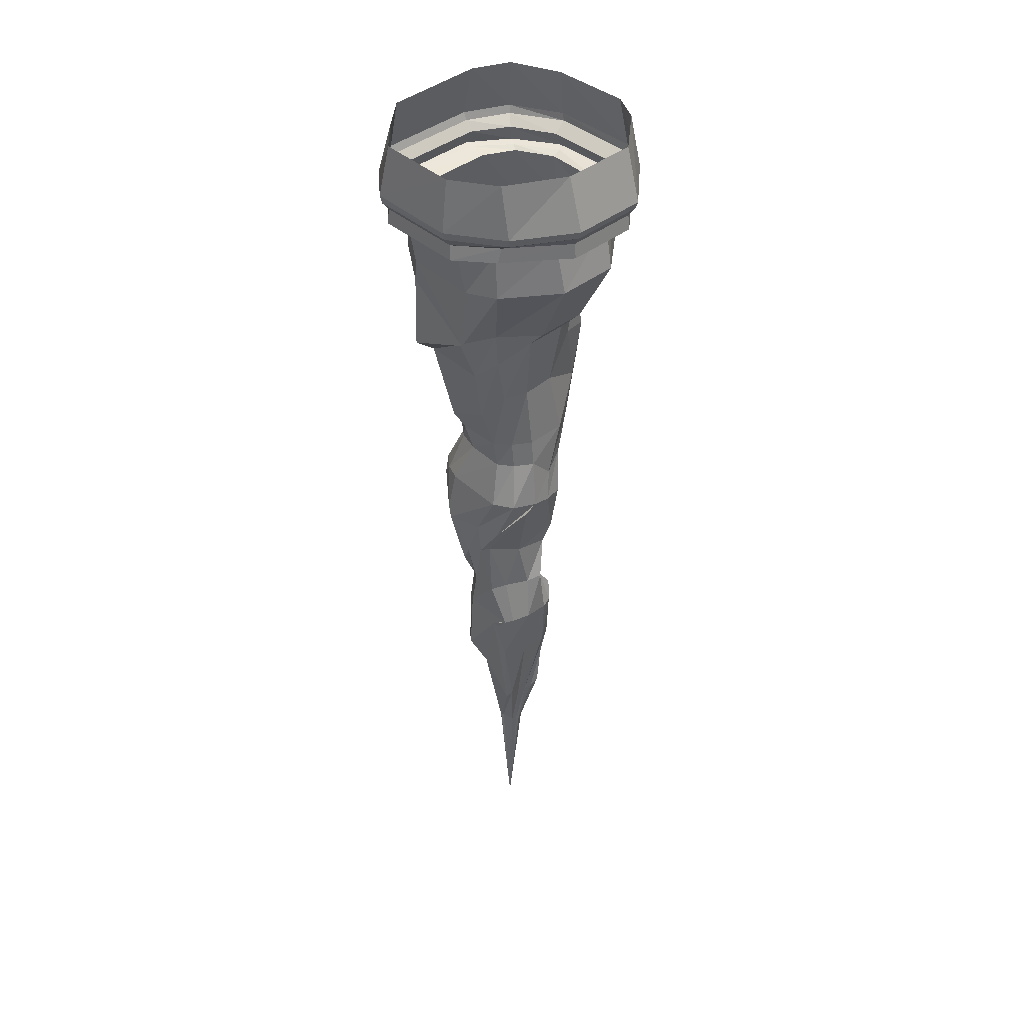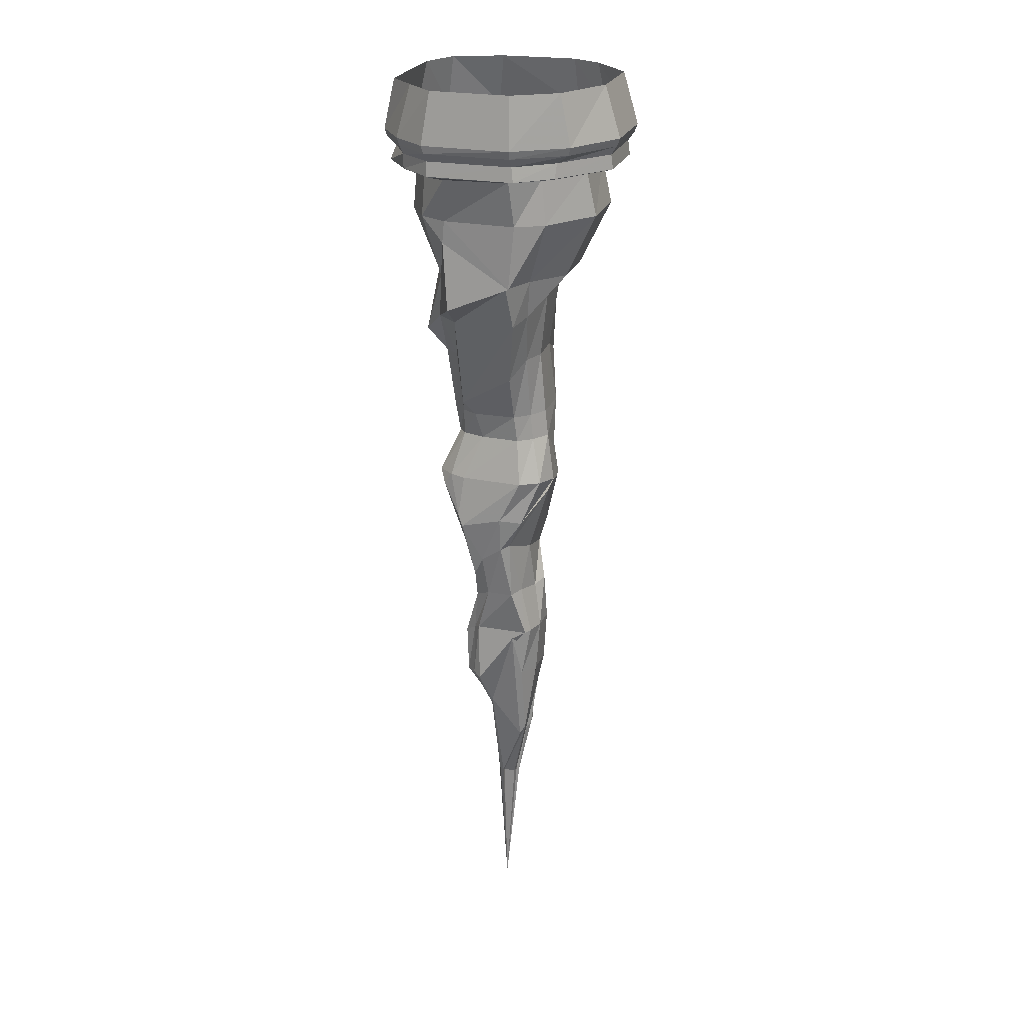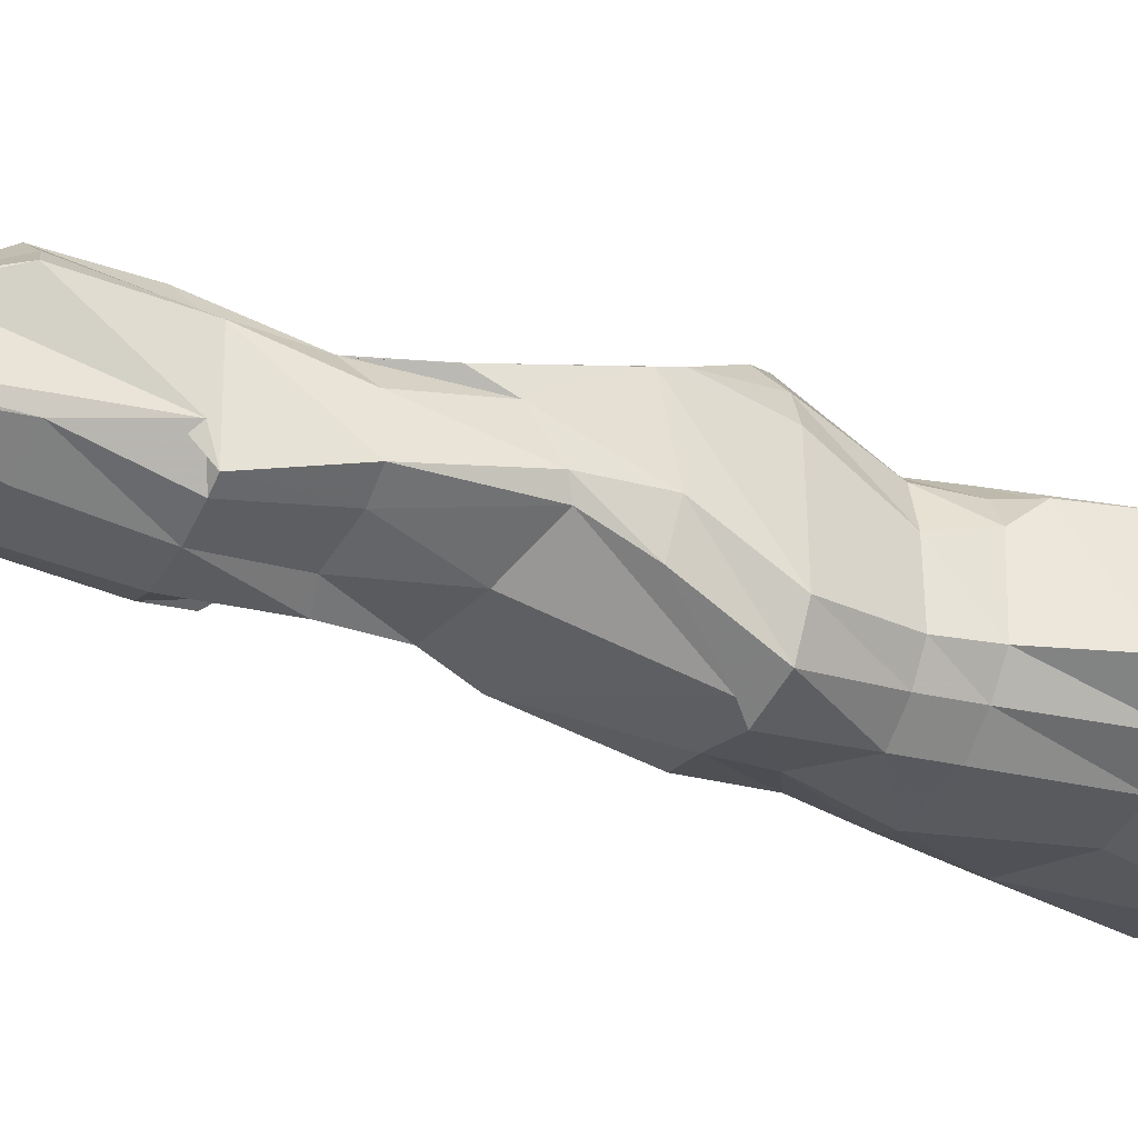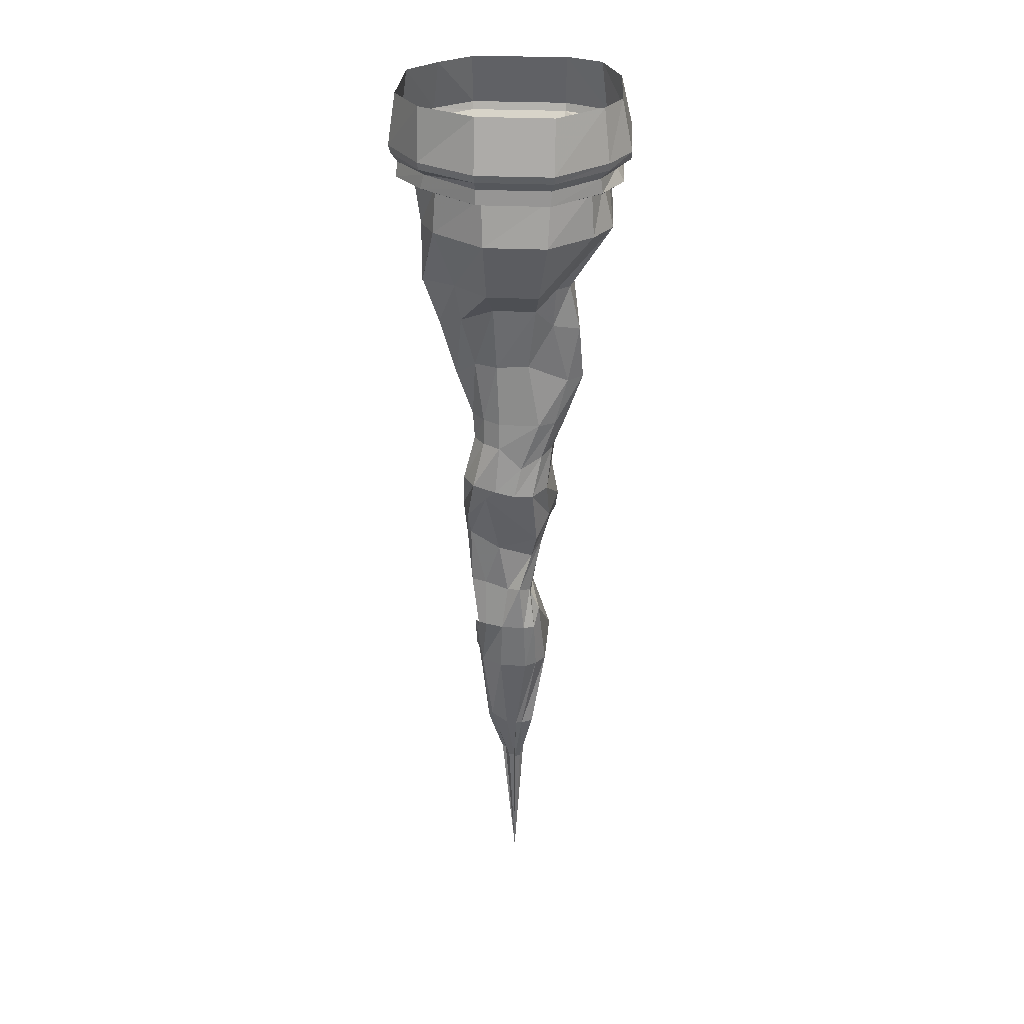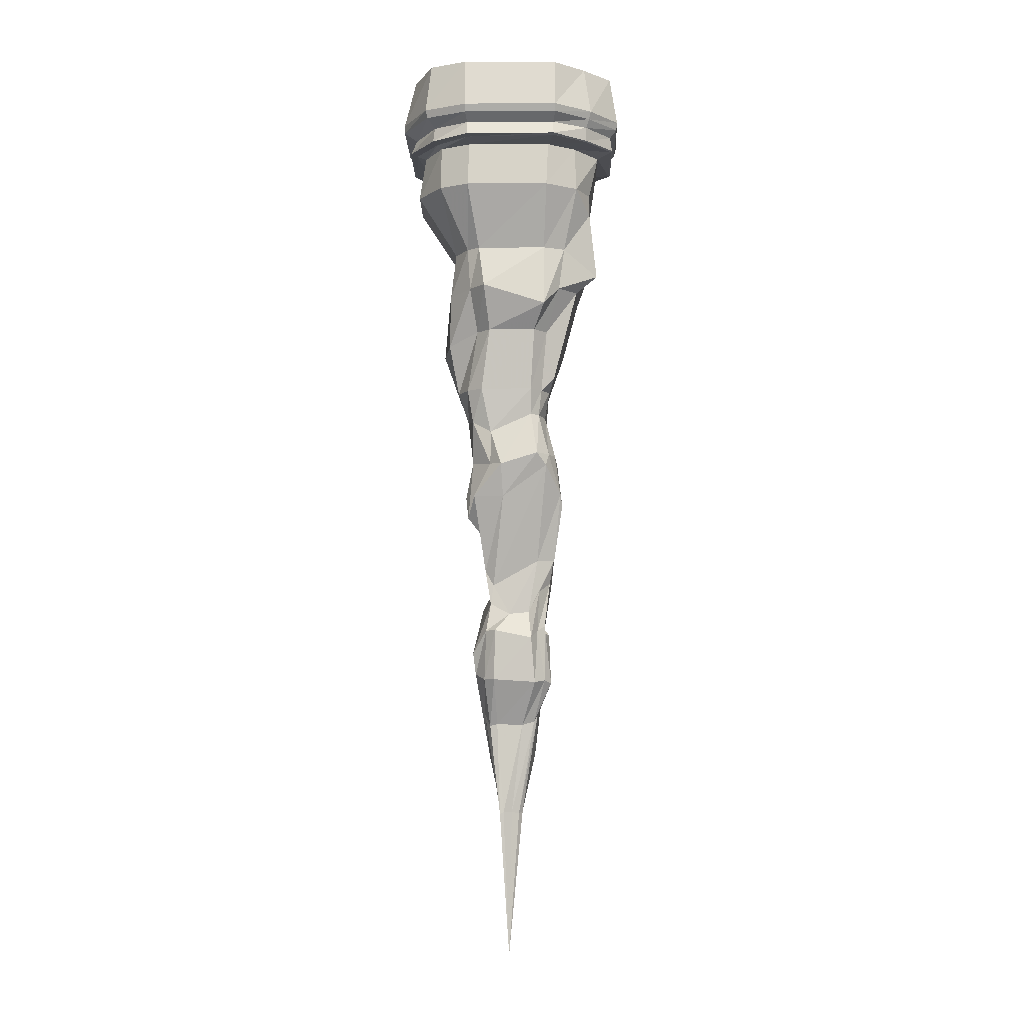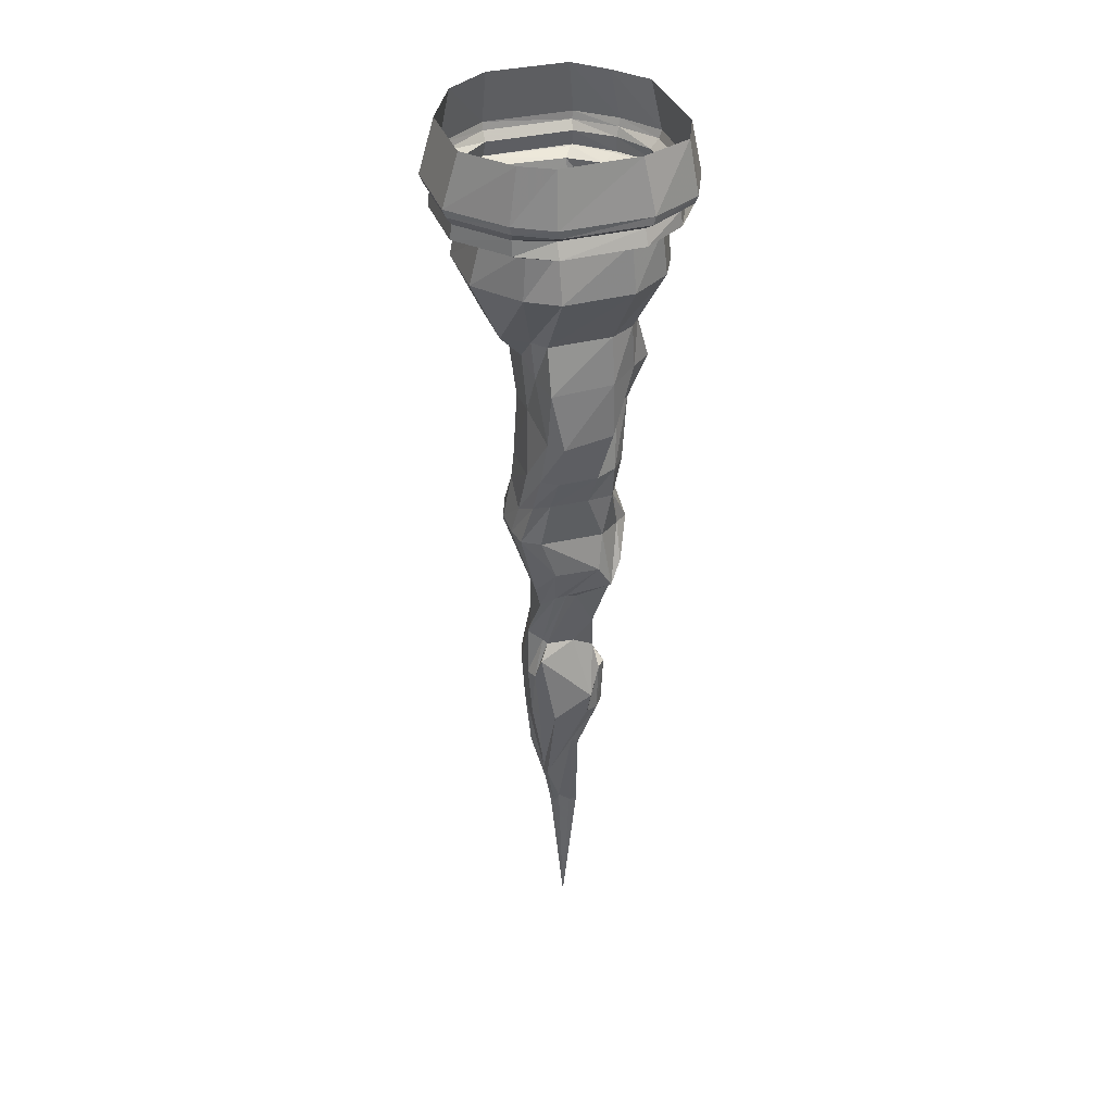
<metadata>
{"format":"obj","ext":"obj","renderer":"f3d","projection":"perspective","resolution":1024,"background":"white","views":[{"elev":41.0,"azim":136.0,"up":"+Y"},{"elev":23.7,"azim":106.9,"up":"+Y"},{"elev":-34.1,"azim":64.1,"up":"+Z"},{"elev":29.6,"azim":-176.2,"up":"+Y"},{"elev":-7.4,"azim":1.0,"up":"+Y"},{"elev":36.0,"azim":-108.6,"up":"+Y"}]}
</metadata>
<code>
o object/platform/3
v 25 -450 -50
v -7 -446 -51
v 14 -440 -53
v 47 -485 -25
v 45 -515 -11
v 12 -527 -25
v -31 -509 -33
v -27 -447 -47
v -36 -402 -37
v -14 -414 -45
v 10 -390 -45
v 39 -437 -44
v 54 -482 -2
v 50 -519 -2
v 44 -577 -13
v 28 -576 -20
v 2 -580 -29
v -25 -535 -26
v -44 -486 -15
v -42 -444 -30
v -47 -396 -22
v -61 -362 -18
v -50 -362 -33
v -33 -362 -42
v 10 -362 -42
v 28 -390 -33
v 51 -437 -24
v 56 -492 41
v 49 -534 20
v 42 -578 15
v 36 -627 29
v 36 -627 -27
v 27 -627 -31
v 8 -627 -37
v -12 -576 -36
v -36 -521 -13
v -52 -482 29
v -44 -444 35
v -50 -395 17
v -61 -362 23
v -71 -309 35
v -79 -311 -18
v -63 -312 -30
v -21 -294 -37
v 13 -296 -37
v 28 -362 -30
v 39 -390 -18
v 48 -437 41
v 54 -480 46
v 47 -553 29
v 30 -588 32
v 28 -632 36
v 36 -687 35
v 43 -690 26
v 41 -634 -13
v 32 -682 -22
v 10 -683 -33
v -17 -627 -38
v -23 -583 -23
v -34 -522 0
v -49 -507 44
v -24 -447 58
v -44 -398 45
v -50 -362 45
v -39 -296 50
v -47 -249 64
v -70 -252 35
v -75 -251 -30
v -47 -246 -37
v -29 -227 -45
v 16 -227 -45
v 37 -296 -28
v 41 -362 -15
v 37 -390 22
v 41 -437 58
v 38 -450 67
v 28 -554 35
v 18 -611 33
v 21 -640 48
v 25 -689 45
v 11 -736 20
v 24 -732 17
v 28 -725 15
v 25 -768 -18
v 21 -760 -23
v 4 -778 -16
v -19 -683 -34
v -29 -627 -34
v -24 -589 -18
v -33 -525 11
v -42 -483 56
v -12 -449 72
v -24 -410 53
v -34 -362 58
v -25 -296 66
v -31 -249 84
v -37 -203 70
v -50 -203 60
v -64 -203 35
v -64 -203 -30
v -50 -203 -42
v -33 -203 -67
v 21 -203 -67
v 51 -243 -33
v 58 -314 -15
v 42 -362 29
v 30 -390 45
v 28 -437 74
v -10 -484 61
v -21 -581 32
v -3 -613 35
v -19 -632 48
v -20 -686 45
v -17 -735 19
v -10 -832 19
v -1 -832 15
v 7 -833 12
v 11 -831 7
v 7 -833 7
v 2 -836 -4
v -4 -835 -5
v -7 -779 -16
v -31 -681 -29
v -34 -604 -28
v -24 -591 11
v -30 -565 30
v 21 -390 53
v 21 -362 58
v 25 -296 66
v 36 -270 84
v 36 -203 70
v 39 -137 96
v -49 -137 97
v -80 -137 81
v -106 -137 41
v -107 -137 -30
v -88 -137 -61
v -43 -137 -98
v 22 -137 -98
v 57 -203 -37
v 75 -249 -24
v 47 -348 41
v 33 -362 45
v -11 -835 -6
v -26 -772 -19
v -14 -775 -20
v -5 -836 -8
v -4 -987 7
v -15 -821 -2
v -31 -724 8
v -41 -680 22
v -41 -682 -15
v -14 -834 19
v -14 -832 11
v -25 -737 17
v -31 -686 36
v -29 -632 39
v -44 -657 25
v -24 -602 33
v 39 -296 50
v 53 -249 64
v 59 -203 60
v 73 -137 75
v 71 -90 72
v 41 -90 91
v -47 -90 92
v -79 -90 76
v -99 -90 39
v -96 -90 -30
v -85 -90 -57
v -45 -90 -87
v 24 -90 -88
v 76 -137 -59
v 92 -203 -21
v 73 -249 41
v 96 -230 41
v 88 -160 48
v 88 -137 46
v 98 -92 43
v 113 -87 53
v 84 -87 88
v 47 -87 114
v -49 -87 109
v -83 -87 82
v -109 -87 41
v -113 -87 -36
v -96 -87 -71
v -47 -87 -113
v 27 -87 -113
v 73 -90 -54
v 91 -137 -30
v 92 -203 -24
v 98 -90 -26
v 113 -87 -33
v 115 -86 -36
v 114 -86 55
v 84 -86 90
v 47 -86 118
v -49 -86 118
v -88 -86 91
v -116 -86 47
v -117 -86 -36
v -96 -86 -73
v -47 -86 -116
v 27 -86 -116
v 86 -87 -69
v 122 -54 -34
v 87 -54 -87
v 86 -1 -76
v 114 -1 -32
v 120 -54 58
v 119 -62 56
v 120 -62 -34
v 86 -62 -85
v 28 -54 -123
v 28 -1 -107
v -50 -54 -123
v -50 -1 -107
v -102 -54 -77
v -96 -1 -68
v -124 -54 -40
v -113 -1 -37
v -123 -54 51
v -111 -1 43
v -96 -54 102
v -90 -1 94
v -51 -54 123
v -52 -1 111
v 49 -54 123
v 49 -2 111
v 89 -54 95
v 82 -1 82
v 112 -1 51
v 28 -62 -120
v -50 -62 -120
v -102 -62 -75
v -123 -62 -38
v -123 -62 49
v -94 -62 100
v -51 -62 120
v 49 -62 120
v 87 -62 93
v 84 -71 90
v 112 -71 55
v 113 -71 -34
v 82 -71 -72
v 27 -71 -114
v -47 -71 -114
v -94 -71 -73
v -109 -71 -36
v -109 -71 47
v -86 -71 90
v -49 -71 111
v 47 -71 111
v 86 -86 -71
f 1 2 3
f 1 3 4
f 1 4 5
f 1 5 6
f 1 6 7
f 1 7 2
f 2 7 8
f 2 8 9
f 2 9 10
f 2 10 3
f 3 10 11
f 3 11 12
f 3 12 4
f 4 12 13
f 4 13 14
f 4 14 5
f 5 14 15
f 5 15 16
f 5 16 6
f 6 16 17
f 6 17 18
f 6 18 7
f 7 18 19
f 7 19 8
f 8 19 20
f 8 20 21
f 8 21 9
f 9 21 22
f 9 22 23
f 9 23 10
f 10 23 24
f 10 24 11
f 11 24 25
f 11 25 26
f 11 26 12
f 12 26 27
f 12 27 13
f 13 27 28
f 13 28 29
f 13 29 14
f 14 29 30
f 14 30 15
f 15 30 31
f 15 31 32
f 15 32 16
f 16 32 33
f 16 33 17
f 17 33 34
f 17 34 35
f 17 35 18
f 18 35 36
f 18 36 19
f 19 36 37
f 19 37 20
f 20 37 38
f 20 38 39
f 20 39 21
f 21 39 40
f 21 40 22
f 22 40 41
f 22 41 42
f 22 42 23
f 23 42 43
f 23 43 24
f 24 43 44
f 24 44 25
f 25 44 45
f 25 45 46
f 25 46 26
f 26 46 47
f 26 47 27
f 27 47 48
f 27 48 28
f 28 48 49
f 28 49 50
f 28 50 29
f 29 50 51
f 29 51 30
f 30 51 52
f 30 52 31
f 31 52 53
f 31 53 54
f 31 54 32
f 32 54 55
f 32 55 33
f 33 55 56
f 33 56 34
f 34 56 57
f 34 57 58
f 34 58 35
f 35 58 59
f 35 59 36
f 36 59 60
f 36 60 37
f 37 60 61
f 37 61 38
f 38 61 62
f 38 62 63
f 38 63 39
f 39 63 64
f 39 64 40
f 40 64 65
f 40 65 41
f 41 65 66
f 41 66 67
f 41 67 42
f 42 67 68
f 42 68 43
f 43 68 69
f 43 69 44
f 44 69 70
f 44 70 45
f 45 70 71
f 45 71 72
f 45 72 46
f 46 72 73
f 46 73 47
f 47 73 74
f 47 74 48
f 48 74 75
f 48 75 49
f 49 75 76
f 49 76 77
f 49 77 50
f 50 77 78
f 50 78 51
f 51 78 79
f 51 79 52
f 52 79 80
f 52 80 53
f 53 80 81
f 53 81 82
f 53 82 54
f 54 82 83
f 54 83 55
f 55 83 84
f 55 84 56
f 56 84 85
f 56 85 57
f 57 85 86
f 57 86 87
f 57 87 58
f 58 87 88
f 58 88 59
f 59 88 89
f 59 89 60
f 60 89 90
f 60 90 61
f 61 90 91
f 61 91 62
f 62 91 92
f 62 92 93
f 62 93 63
f 63 93 94
f 63 94 64
f 64 94 95
f 64 95 65
f 65 95 96
f 65 96 66
f 66 96 97
f 66 97 98
f 66 98 67
f 67 98 99
f 67 99 68
f 68 99 100
f 68 100 69
f 69 100 101
f 69 101 70
f 70 101 102
f 70 102 71
f 71 102 103
f 71 103 104
f 71 104 72
f 72 104 105
f 72 105 73
f 73 105 106
f 73 106 74
f 74 106 107
f 74 107 75
f 75 107 108
f 75 108 76
f 76 108 109
f 76 109 110
f 76 110 77
f 77 110 111
f 77 111 78
f 78 111 112
f 78 112 79
f 79 112 113
f 79 113 80
f 80 113 114
f 80 114 81
f 81 114 115
f 81 115 116
f 81 116 82
f 82 116 117
f 82 117 83
f 83 117 118
f 83 118 84
f 84 118 119
f 84 119 85
f 85 119 120
f 85 120 86
f 86 120 121
f 86 121 122
f 86 122 87
f 87 122 123
f 87 123 88
f 88 123 124
f 88 124 89
f 89 124 125
f 89 125 90
f 90 125 126
f 90 126 91
f 91 126 109
f 91 109 92
f 92 109 108
f 92 108 127
f 92 127 93
f 93 127 128
f 93 128 94
f 94 128 129
f 94 129 95
f 95 129 130
f 95 130 96
f 96 130 131
f 96 131 97
f 97 131 132
f 97 132 133
f 97 133 98
f 98 133 134
f 98 134 99
f 99 134 135
f 99 135 100
f 100 135 136
f 100 136 101
f 101 136 137
f 101 137 102
f 102 137 138
f 102 138 103
f 103 138 139
f 103 139 140
f 103 140 104
f 104 140 141
f 104 141 105
f 105 141 142
f 105 142 106
f 106 142 143
f 106 143 107
f 107 143 127
f 107 127 108
f 144 145 146
f 144 146 147
f 144 147 148
f 144 148 149
f 144 149 145
f 145 149 150
f 145 150 151
f 145 151 152
f 145 152 146
f 146 152 123
f 146 123 122
f 146 122 147
f 147 122 121
f 147 121 148
f 148 121 120
f 148 120 119
f 148 119 118
f 148 118 117
f 148 117 116
f 148 116 115
f 148 115 153
f 148 153 154
f 148 154 149
f 149 154 150
f 150 154 155
f 150 155 156
f 150 156 151
f 151 156 157
f 151 157 158
f 151 158 152
f 152 158 124
f 152 124 123
f 155 114 113
f 155 113 156
f 156 113 112
f 156 112 157
f 157 112 111
f 157 111 159
f 157 159 158
f 158 159 125
f 158 125 124
f 153 115 114
f 153 114 155
f 153 155 154
f 125 159 126
f 126 159 110
f 126 110 109
f 159 111 110
f 128 143 160
f 128 160 129
f 129 160 161
f 129 161 130
f 130 161 162
f 130 162 131
f 131 162 163
f 131 163 132
f 132 163 164
f 132 164 165
f 132 165 133
f 133 165 166
f 133 166 134
f 134 166 167
f 134 167 135
f 135 167 168
f 135 168 136
f 136 168 169
f 136 169 137
f 137 169 170
f 137 170 138
f 138 170 171
f 138 171 139
f 139 171 172
f 139 172 173
f 139 173 140
f 140 173 174
f 140 174 141
f 141 174 175
f 141 175 142
f 142 175 160
f 142 160 143
f 160 175 161
f 161 175 176
f 161 176 162
f 162 176 177
f 162 177 163
f 163 177 178
f 163 178 179
f 163 179 164
f 164 179 180
f 164 180 181
f 164 181 165
f 165 181 182
f 165 182 166
f 166 182 183
f 166 183 167
f 167 183 184
f 167 184 168
f 168 184 185
f 168 185 169
f 169 185 186
f 169 186 170
f 170 186 187
f 170 187 171
f 171 187 188
f 171 188 172
f 172 188 189
f 172 189 190
f 172 190 173
f 173 190 191
f 173 191 192
f 173 192 174
f 174 192 176
f 174 176 175
f 176 192 177
f 177 192 178
f 178 192 191
f 178 191 193
f 178 193 179
f 179 193 194
f 179 194 180
f 180 194 195
f 180 195 196
f 180 196 181
f 181 196 197
f 181 197 182
f 182 197 198
f 182 198 183
f 183 198 199
f 183 199 184
f 184 199 200
f 184 200 185
f 185 200 201
f 185 201 186
f 186 201 202
f 186 202 187
f 187 202 203
f 187 203 188
f 188 203 204
f 188 204 189
f 189 204 205
f 189 205 206
f 189 206 190
f 190 206 193
f 190 193 191
f 207 208 209
f 207 209 210
f 207 210 211
f 207 211 212
f 207 212 213
f 207 213 208
f 208 213 214
f 208 214 215
f 208 215 216
f 208 216 209
f 215 217 218
f 215 218 216
f 217 219 220
f 217 220 218
f 219 221 222
f 219 222 220
f 221 223 224
f 221 224 222
f 223 225 226
f 223 226 224
f 225 227 228
f 225 228 226
f 227 229 230
f 227 230 228
f 229 231 232
f 229 232 230
f 231 211 233
f 231 233 232
f 211 210 233
f 214 234 215
f 215 234 217
f 217 234 235
f 217 235 219
f 219 235 236
f 219 236 221
f 221 236 237
f 221 237 223
f 223 237 238
f 223 238 225
f 225 238 239
f 225 239 227
f 227 239 240
f 227 240 229
f 229 240 241
f 229 241 231
f 231 241 242
f 231 242 211
f 211 242 212
f 212 242 243
f 212 243 244
f 212 244 213
f 213 244 245
f 213 245 214
f 214 245 246
f 214 246 234
f 234 246 247
f 234 247 235
f 235 247 248
f 235 248 236
f 236 248 249
f 236 249 237
f 237 249 250
f 237 250 238
f 238 250 251
f 238 251 239
f 239 251 252
f 239 252 240
f 240 252 253
f 240 253 241
f 241 253 254
f 241 254 242
f 242 254 243
f 243 254 198
f 243 198 197
f 243 197 244
f 244 197 196
f 244 196 245
f 245 196 195
f 245 195 246
f 246 195 255
f 246 255 247
f 247 255 205
f 247 205 248
f 248 205 204
f 248 204 249
f 249 204 203
f 249 203 250
f 250 203 202
f 250 202 251
f 251 202 201
f 251 201 252
f 252 201 200
f 252 200 253
f 253 200 199
f 253 199 254
f 254 199 198
f 194 206 255
f 194 255 195
f 206 205 255
f 193 206 194
f 127 143 128

</code>
